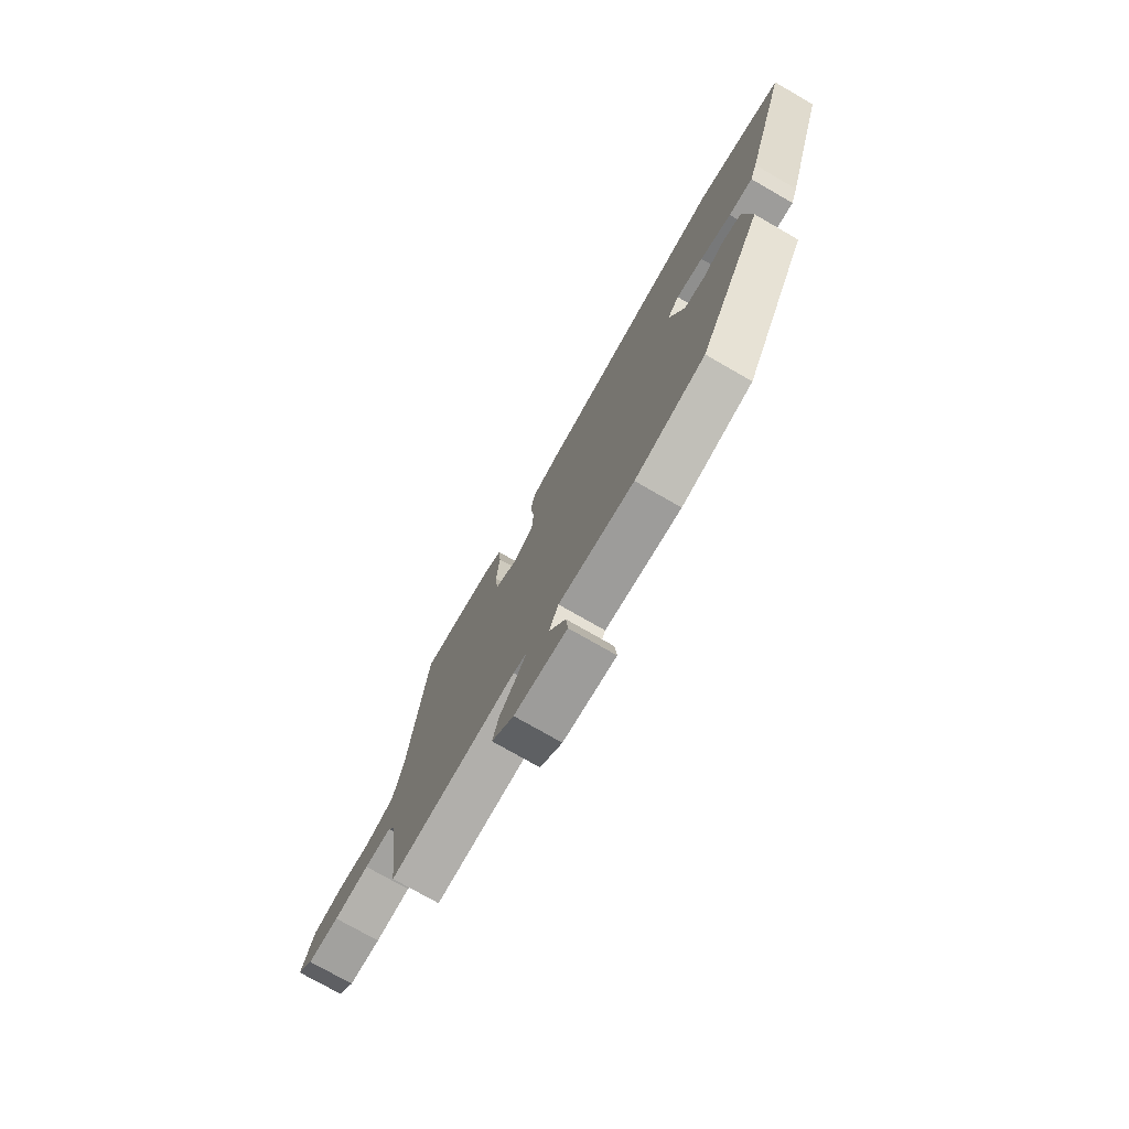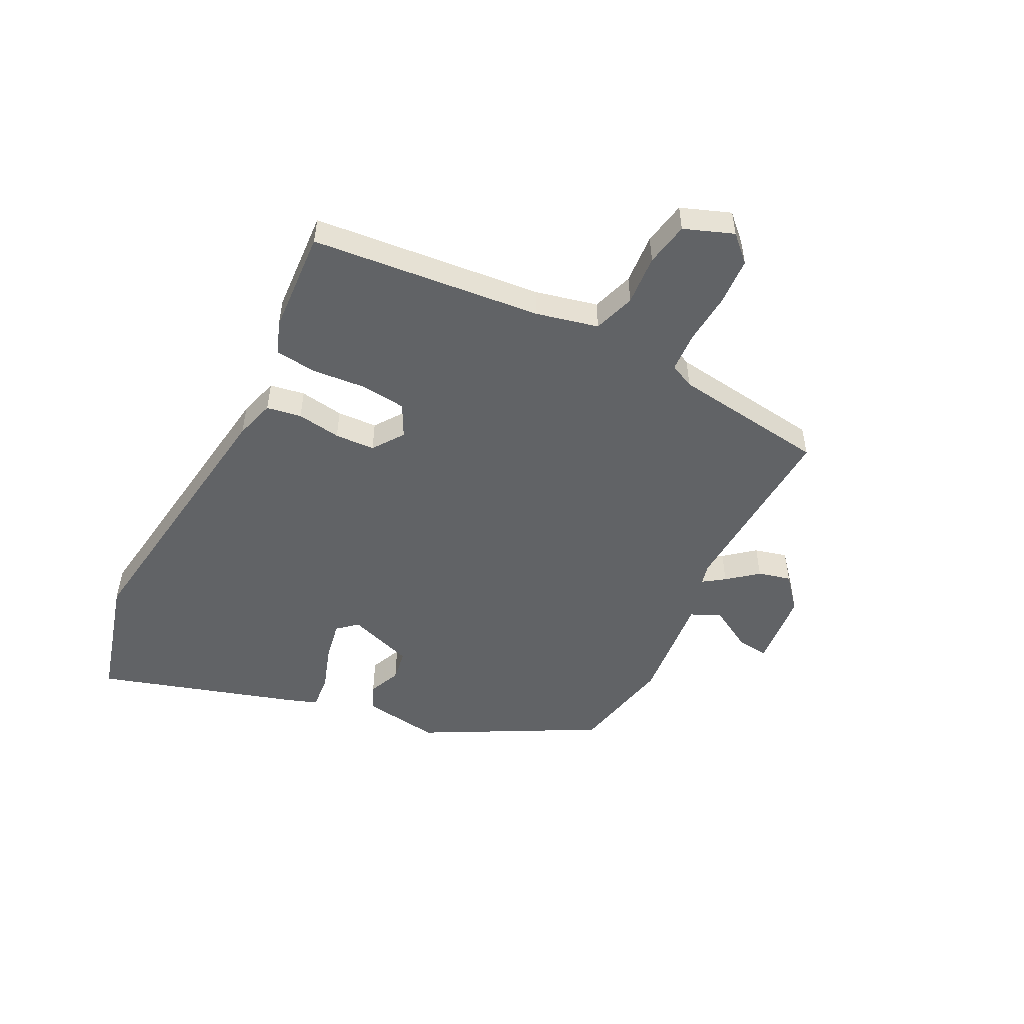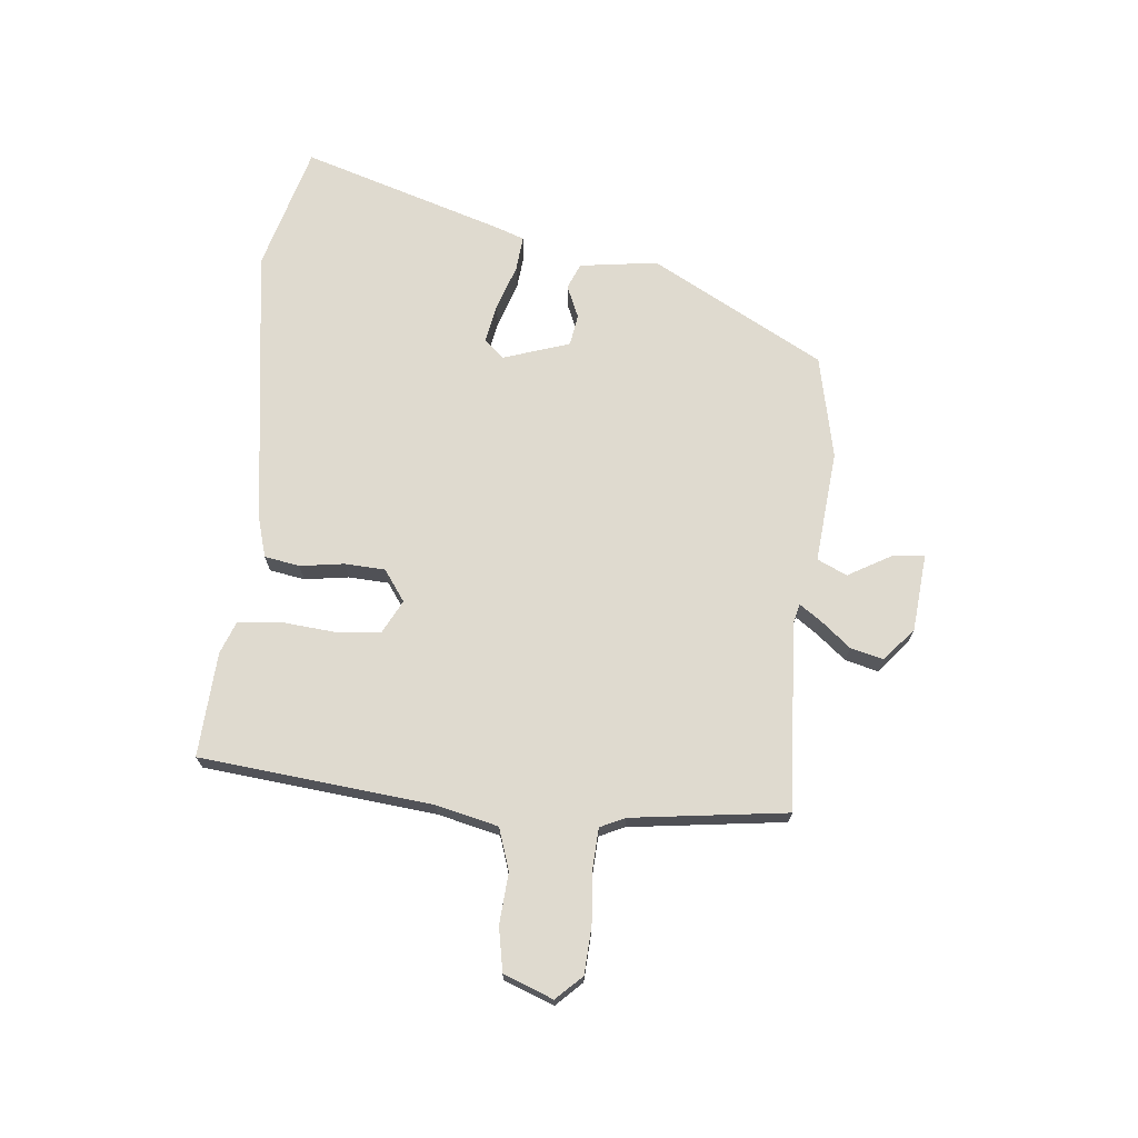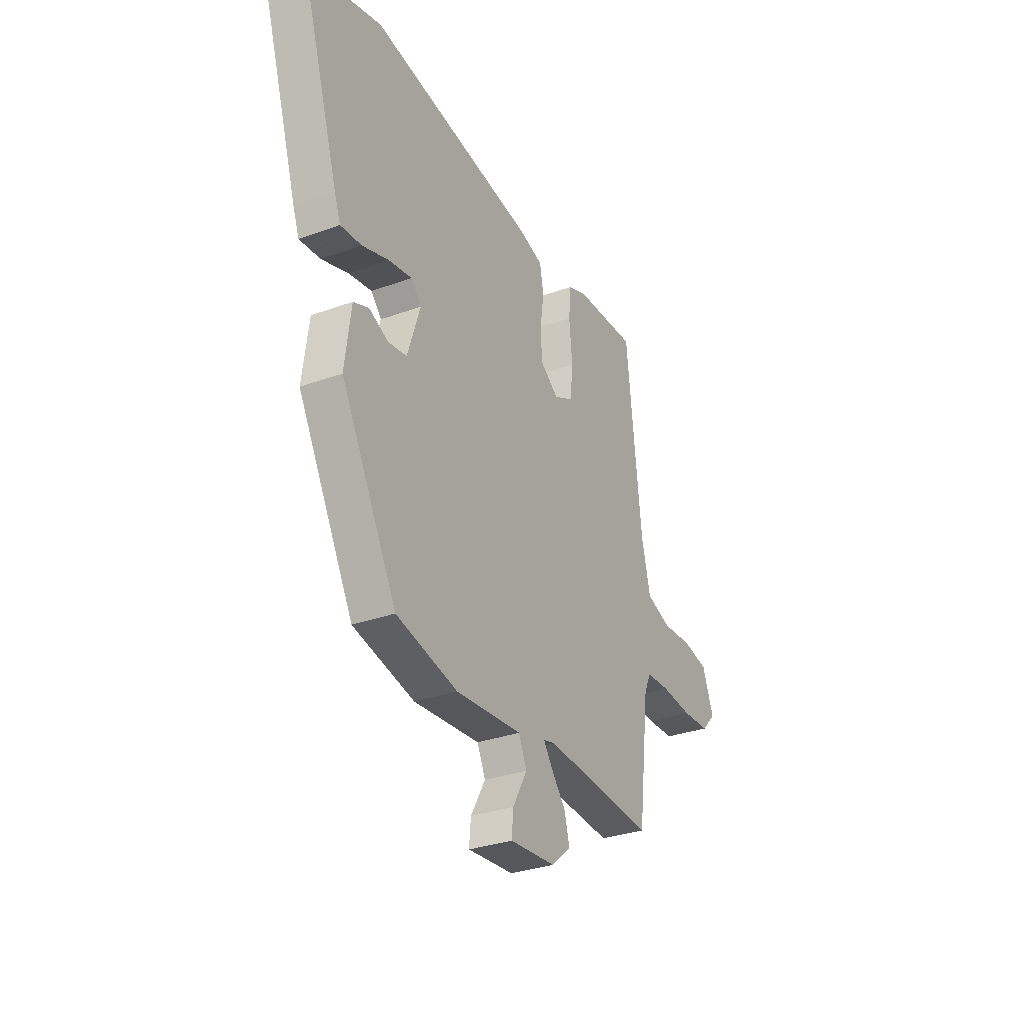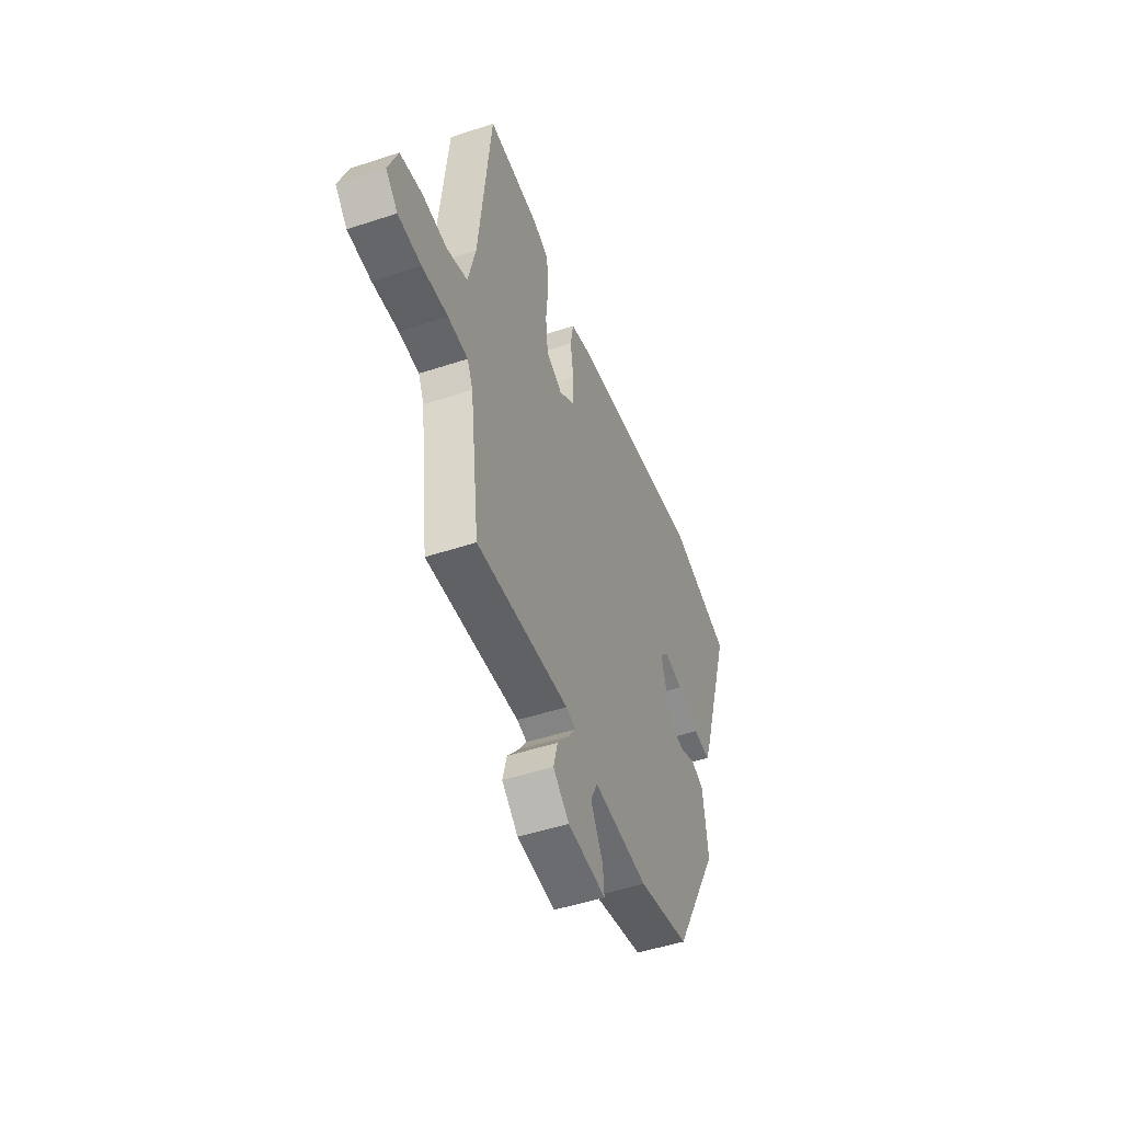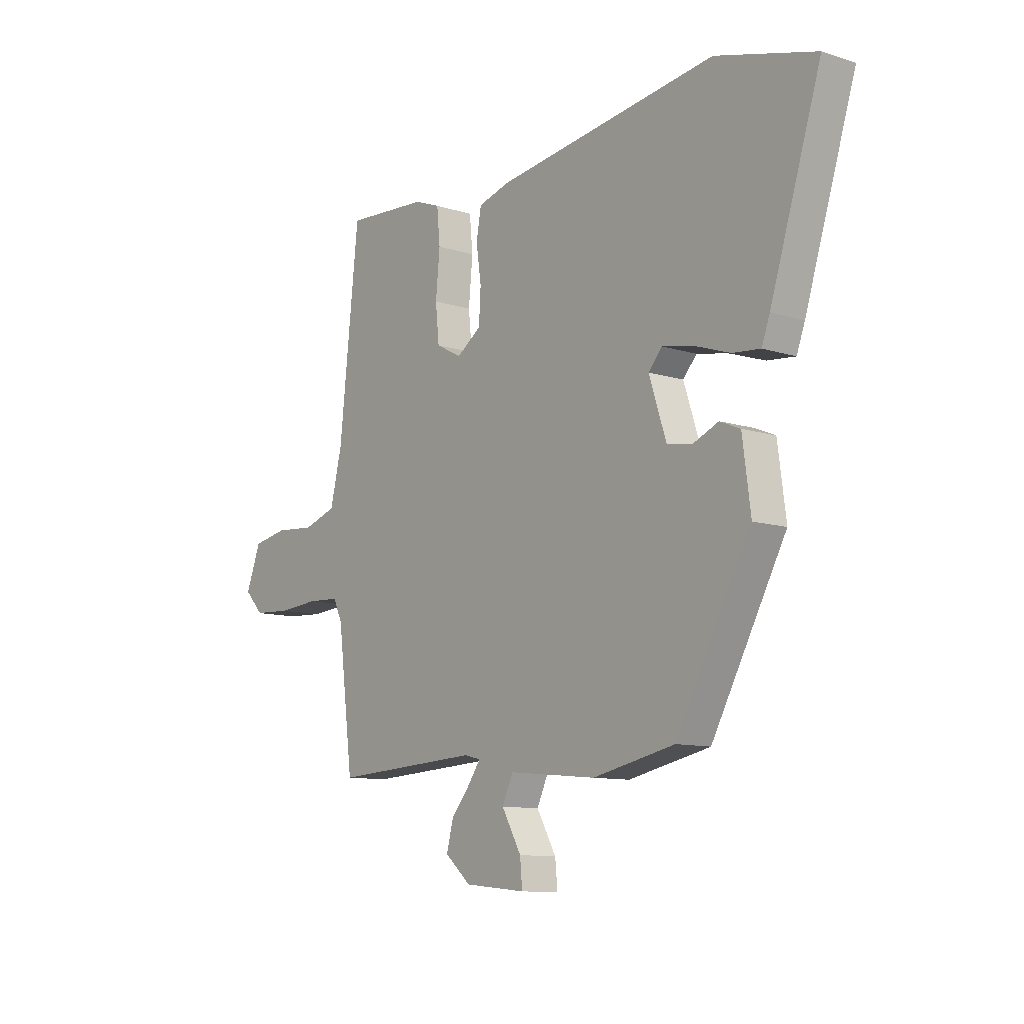
<metadata>
{"format":"obj","ext":"obj","renderer":"f3d","projection":"perspective","resolution":1024,"background":"white","views":[{"elev":-75.4,"azim":-119.9,"up":"+Z"},{"elev":-50.8,"azim":62.8,"up":"+Y"},{"elev":70.6,"azim":95.4,"up":"+Y"},{"elev":-31.6,"azim":-62.8,"up":"+Z"},{"elev":-48.7,"azim":110.2,"up":"+Z"},{"elev":-10.6,"azim":-128.5,"up":"+Z"}]}
</metadata>
<code>
v 0.48 0.07 -0.494
v 0.154 0.07 -0.476
v 0.119 0.07 -0.485
v 0.145 0.07 -0.522
v 0.188 0.07 -0.574
v 0.203 0.07 -0.631
v 0.146 0.07 -0.68
v 0.011 0.07 -0.693
v 0.016 0.07 -0.638
v 0.059 0.07 -0.562
v 0.035 0.07 -0.51
v -0.159 0.07 -0.529
v -0.339 0.07 -0.491
v -0.503 0.07 -0.191
v -0.485 0.07 -0.055
v -0.44 0.07 -0.036
v -0.384 0.07 -0.06
v -0.329 0.07 -0.051
v -0.291 0.07 0.065
v -0.321 0.07 0.099
v -0.389 0.07 0.086
v -0.468 0.07 0.059
v -0.529 0.07 0.053
v -0.547 0.07 0.102
v -0.659 0.07 0.455
v -0.44 0.07 0.517
v 0.049 0.07 0.451
v 0.119 0.07 0.431
v 0.13 0.07 0.37
v 0.119 0.07 0.293
v 0.123 0.07 0.223
v 0.177 0.07 0.185
v 0.234 0.07 0.215
v 0.242 0.07 0.293
v 0.233 0.07 0.387
v 0.24 0.07 0.461
v 0.297 0.07 0.483
v 0.479 0.07 0.495
v 0.522 0.07 0.091
v 0.548 0.07 -0.017
v 0.621 0.07 -0.041
v 0.709 0.07 -0.034
v 0.786 0.07 -0.048
v 0.819 0.07 -0.134
v 0.777 0.07 -0.178
v 0.695 0.07 -0.183
v 0.604 0.07 -0.176
v 0.534 0.07 -0.18
v 0.514 0.07 -0.223
v 0.48 0 -0.494
v 0.154 0 -0.476
v 0.119 0 -0.485
v 0.145 0 -0.522
v 0.188 0 -0.574
v 0.203 0 -0.631
v 0.146 0 -0.68
v 0.011 0 -0.693
v 0.016 0 -0.638
v 0.059 0 -0.562
v 0.035 0 -0.51
v -0.159 0 -0.529
v -0.339 0 -0.491
v -0.503 0 -0.191
v -0.485 0 -0.055
v -0.44 0 -0.036
v -0.384 0 -0.06
v -0.329 0 -0.051
v -0.291 0 0.065
v -0.321 0 0.099
v -0.389 0 0.086
v -0.468 0 0.059
v -0.529 0 0.053
v -0.547 0 0.102
v -0.659 0 0.455
v -0.44 0 0.517
v 0.049 0 0.451
v 0.119 0 0.431
v 0.13 0 0.37
v 0.119 0 0.293
v 0.123 0 0.223
v 0.177 0 0.185
v 0.234 0 0.215
v 0.242 0 0.293
v 0.233 0 0.387
v 0.24 0 0.461
v 0.297 0 0.483
v 0.479 0 0.495
v 0.522 0 0.091
v 0.548 0 -0.017
v 0.621 0 -0.041
v 0.709 0 -0.034
v 0.786 0 -0.048
v 0.819 0 -0.134
v 0.777 0 -0.178
v 0.695 0 -0.183
v 0.604 0 -0.176
v 0.534 0 -0.18
v 0.514 0 -0.223
f 44 45 46 47
f 44 47 48
f 41 42 43 44
f 40 41 44 48
f 39 40 48 49
f 34 35 36 37
f 33 34 37 38
f 27 28 29 30
f 27 30 31
f 26 27 31
f 25 26 31 32
f 21 22 23 24
f 20 21 24 25
f 14 15 16 17
f 14 17 18
f 11 12 13 14
f 11 14 18
f 7 8 9 10
f 7 10 11
f 4 5 6 7
f 3 4 7 11
f 39 49 1 2
f 33 38 39 2
f 32 33 2 3
f 20 25 32
f 19 20 32
f 18 19 32
f 3 11 18 32
f 96 95 94 93
f 97 96 93
f 93 92 91 90
f 97 93 90 89
f 98 97 89 88
f 86 85 84 83
f 87 86 83 82
f 79 78 77 76
f 80 79 76
f 80 76 75
f 81 80 75 74
f 73 72 71 70
f 74 73 70 69
f 66 65 64 63
f 67 66 63
f 63 62 61 60
f 67 63 60
f 59 58 57 56
f 60 59 56
f 56 55 54 53
f 60 56 53 52
f 51 50 98 88
f 51 88 87 82
f 52 51 82 81
f 81 74 69
f 81 69 68
f 81 68 67
f 81 67 60 52
f 1 50 51 2
f 2 51 52 3
f 3 52 53 4
f 4 53 54 5
f 5 54 55 6
f 6 55 56 7
f 7 56 57 8
f 8 57 58 9
f 9 58 59 10
f 10 59 60 11
f 11 60 61 12
f 12 61 62 13
f 13 62 63 14
f 14 63 64 15
f 15 64 65 16
f 16 65 66 17
f 17 66 67 18
f 18 67 68 19
f 19 68 69 20
f 20 69 70 21
f 21 70 71 22
f 22 71 72 23
f 23 72 73 24
f 24 73 74 25
f 25 74 75 26
f 26 75 76 27
f 27 76 77 28
f 28 77 78 29
f 29 78 79 30
f 30 79 80 31
f 31 80 81 32
f 32 81 82 33
f 33 82 83 34
f 34 83 84 35
f 35 84 85 36
f 36 85 86 37
f 37 86 87 38
f 38 87 88 39
f 39 88 89 40
f 40 89 90 41
f 41 90 91 42
f 42 91 92 43
f 43 92 93 44
f 44 93 94 45
f 45 94 95 46
f 46 95 96 47
f 47 96 97 48
f 48 97 98 49
f 49 98 50 1

</code>
